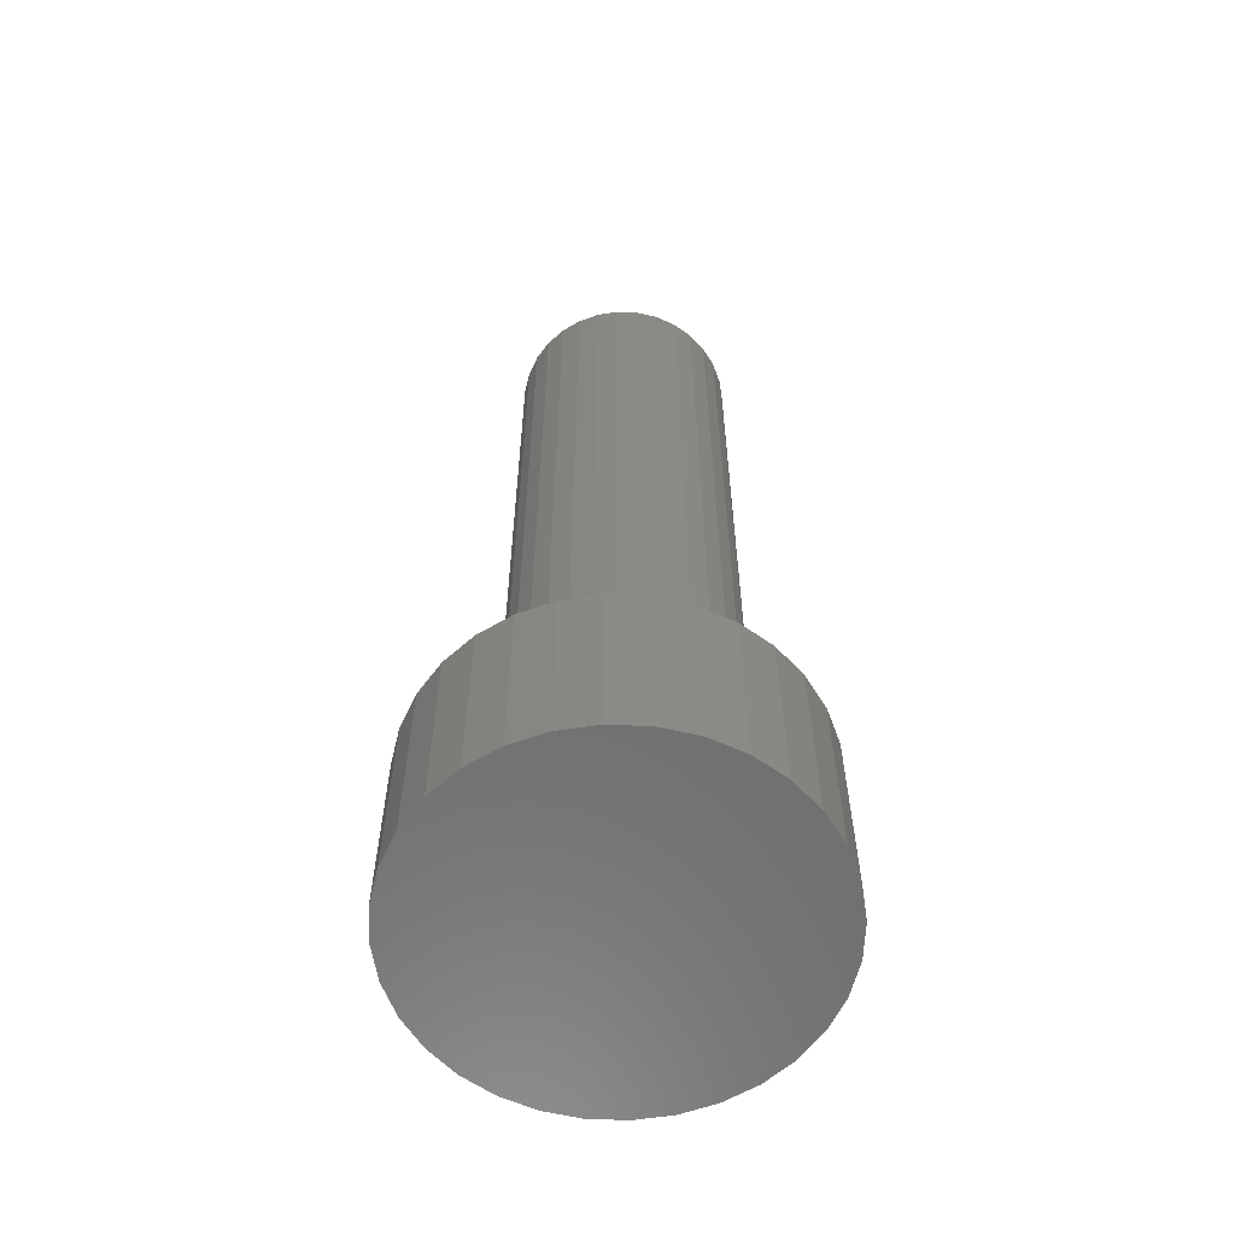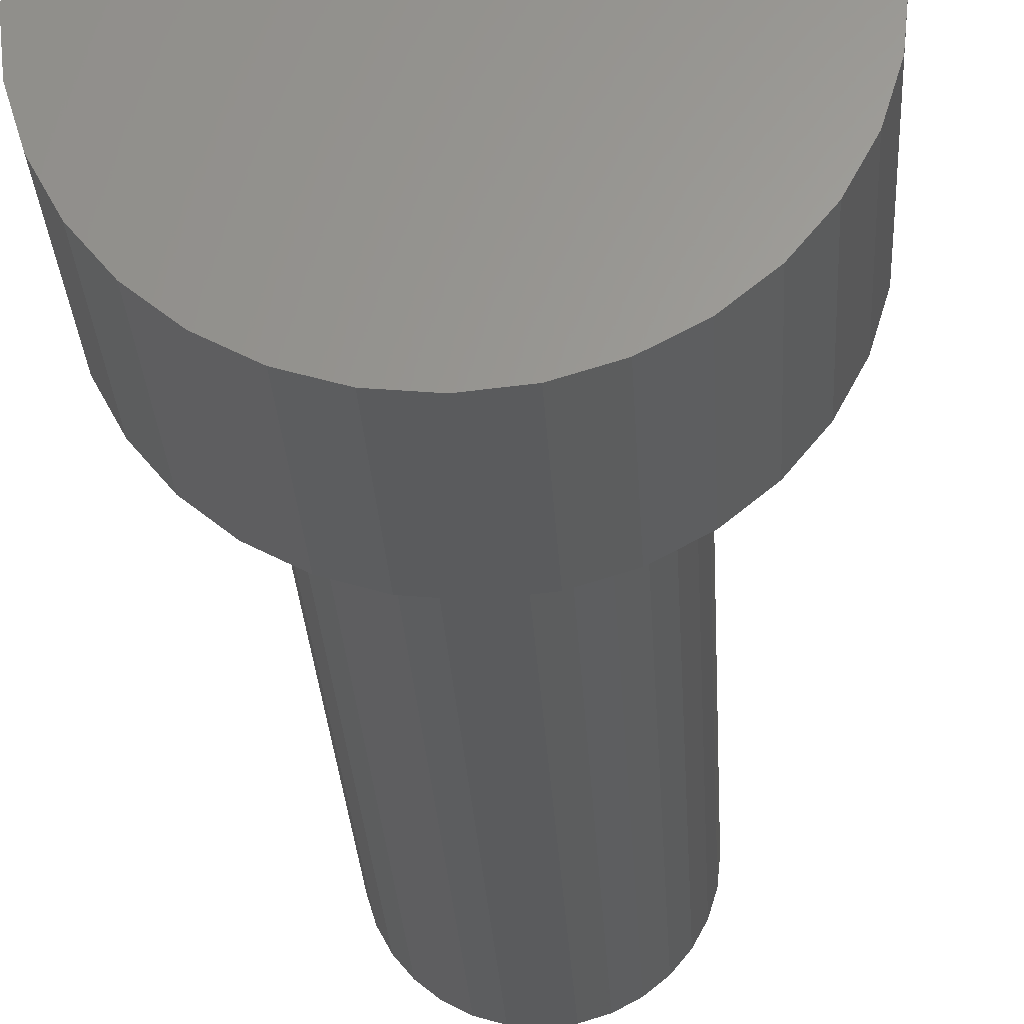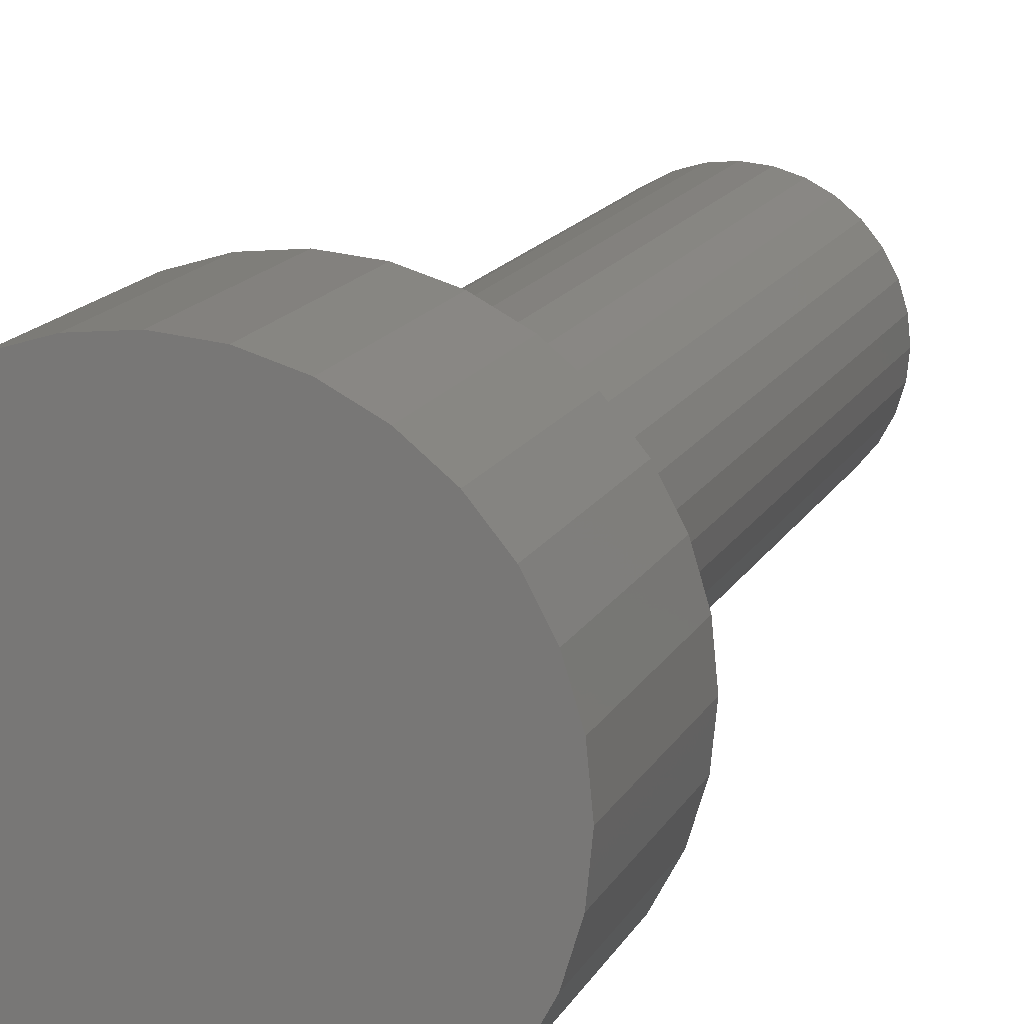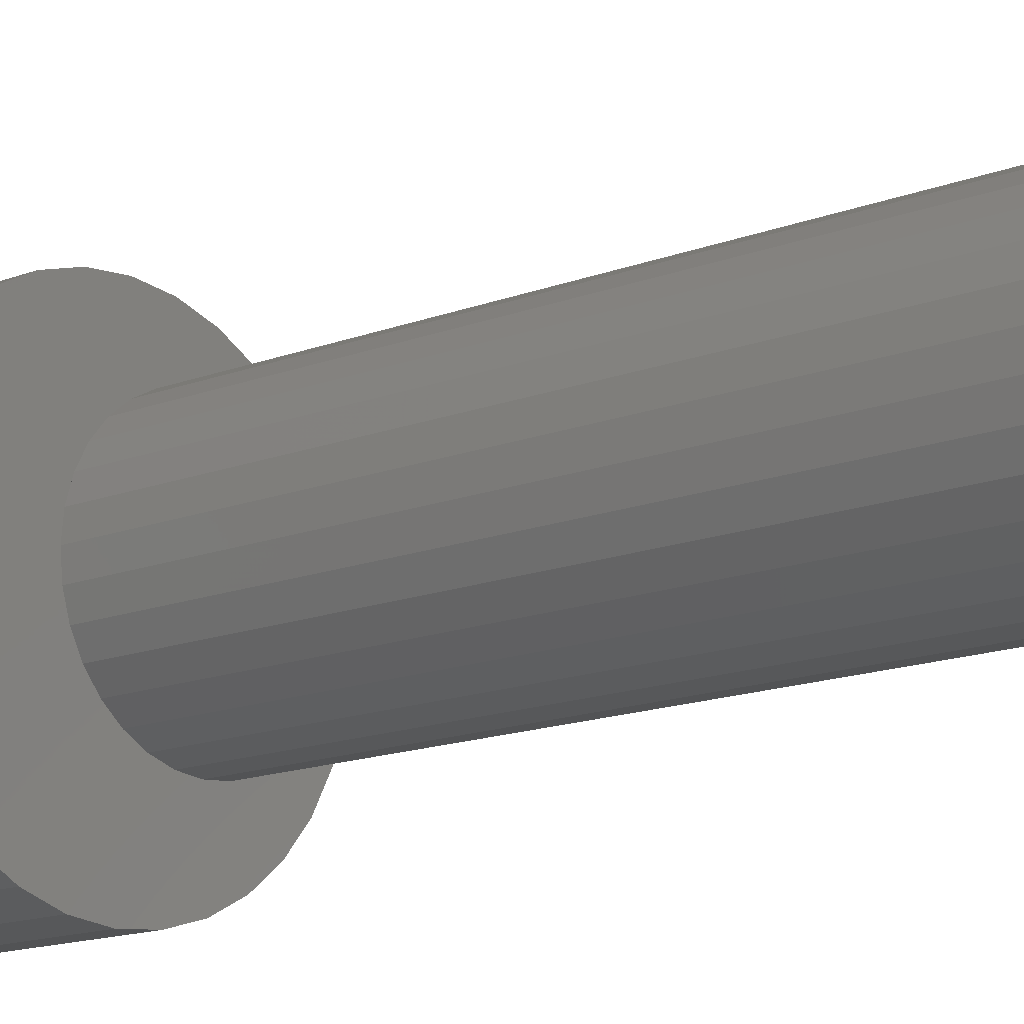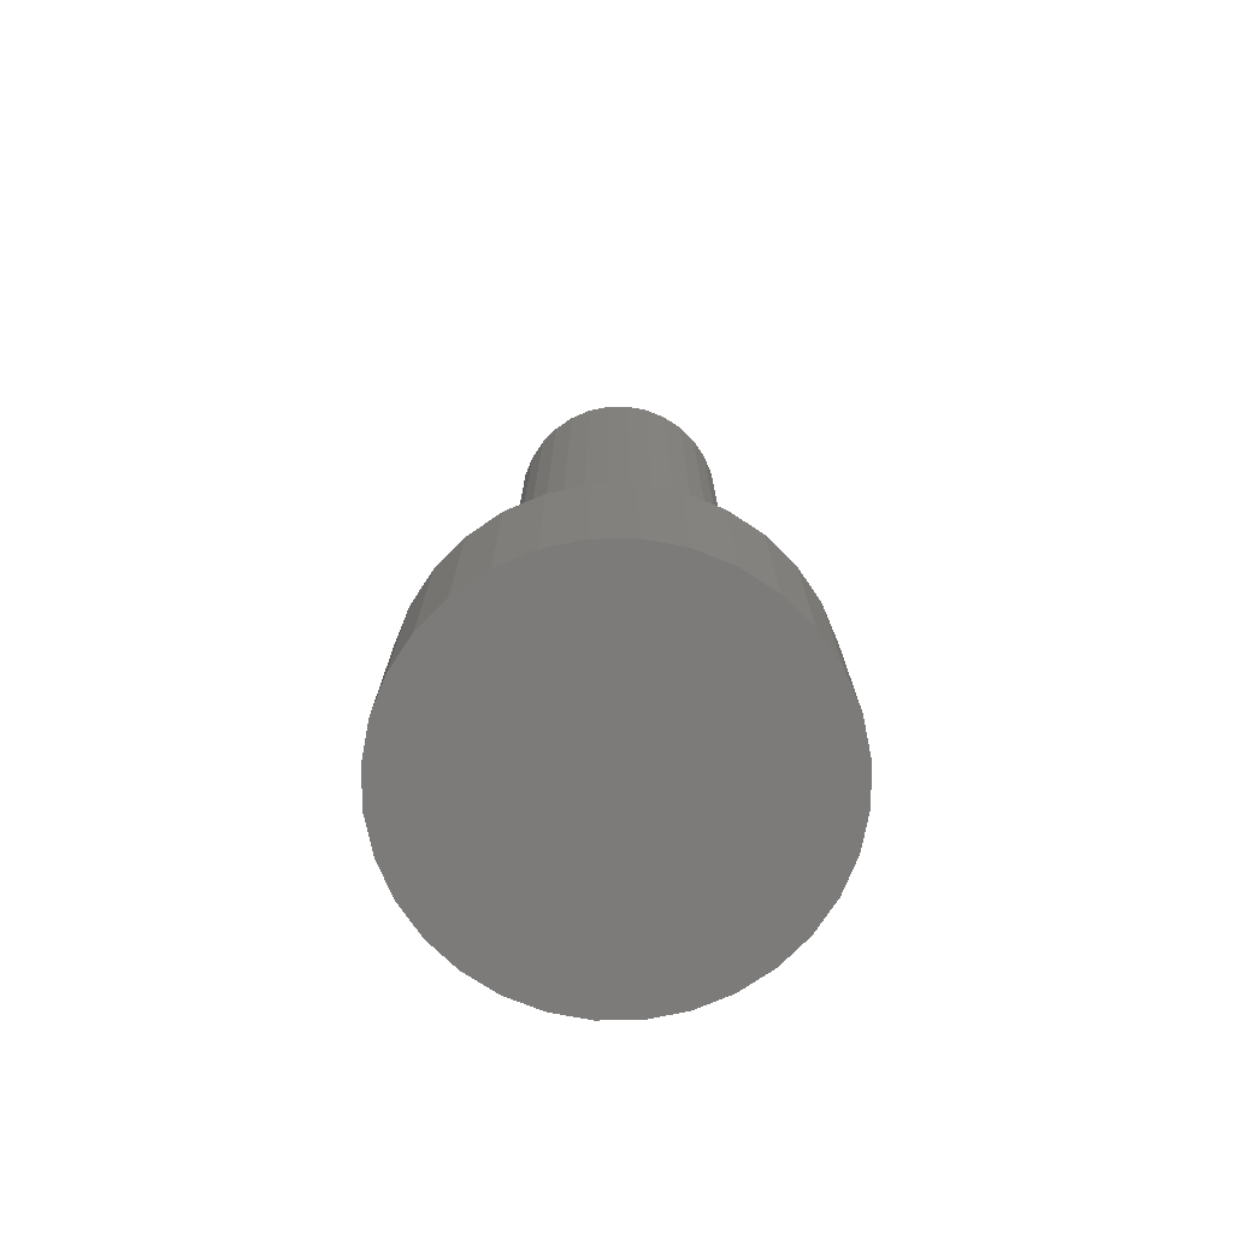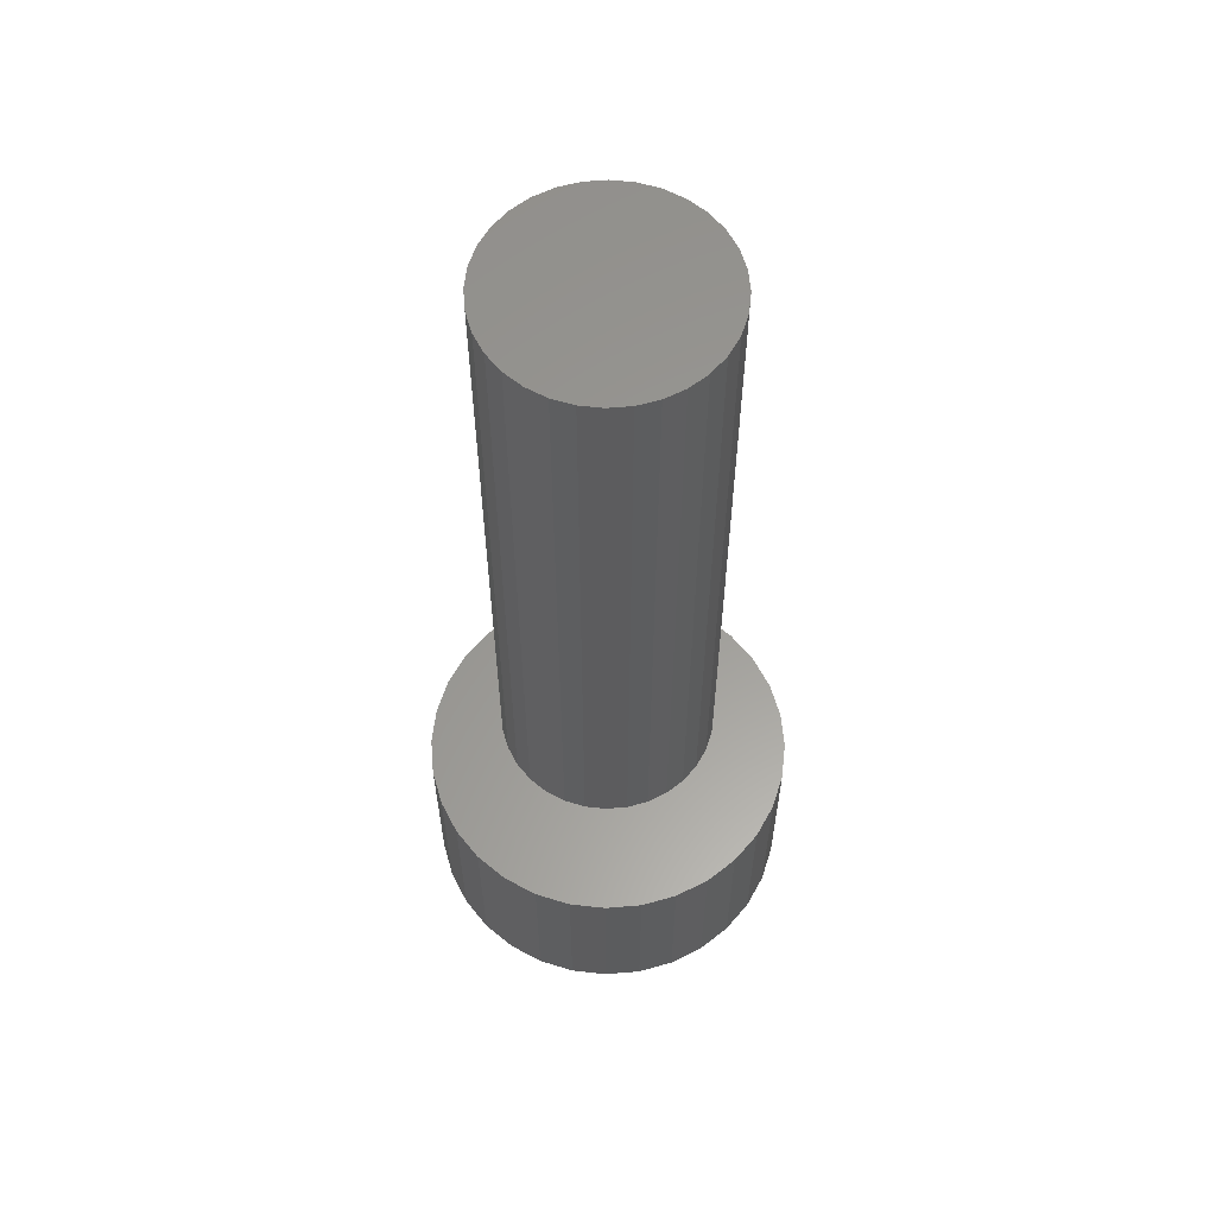
<metadata>
{"format":"stl","ext":"stl","renderer":"f3d","projection":"perspective","resolution":1024,"background":"white","views":[{"elev":-59.8,"azim":-176.8,"up":"+Y"},{"elev":-26.9,"azim":3.0,"up":"+Z"},{"elev":14.1,"azim":18.0,"up":"+Z"},{"elev":-14.6,"azim":130.4,"up":"+Z"},{"elev":-74.7,"azim":-117.6,"up":"+Y"},{"elev":59.8,"azim":79.5,"up":"+Y"}]}
</metadata>
<code>
# stl→obj: 160 verts, 316 faces
v 0.04141 -0.6016 -0.007926
v 0.04219 -0.6016 -8.043e-19
v 0.1554 -0.6016 0.0004934
v -0.1392 -0.6016 -0.02853
v -0.03828 -0.6016 -0.007926
v -0.03597 -0.6016 -0.01555
v -0.03222 -0.6016 -0.02257
v -0.02716 -0.6016 -0.02873
v -0.1421 -0.6016 0.0004934
v -0.03828 -0.6016 0.007926
v -0.03906 -0.6016 2.798e-17
v 0.001563 -0.6016 0.04063
v -0.1308 -0.6016 0.05742
v -0.117 -0.6016 0.08314
v -0.09853 -0.6016 0.1057
v -0.07599 -0.6016 0.1242
v -0.05027 -0.6016 0.1379
v -0.02236 -0.6016 0.1464
v 0.006661 -0.6016 0.1493
v 0.03568 -0.6016 0.1464
v 0.06359 -0.6016 0.1379
v 0.08931 -0.6016 0.1242
v 0.1119 -0.6016 0.1057
v 0.1304 -0.6016 0.08314
v 0.1441 -0.6016 0.05742
v 0.009488 -0.6016 0.03984
v -0.006363 -0.6016 0.03984
v -0.01398 -0.6016 0.03753
v -0.02101 -0.6016 0.03378
v -0.1392 -0.6016 0.02952
v -0.02716 -0.6016 0.02873
v -0.03222 -0.6016 0.02257
v -0.03597 -0.6016 0.01555
v 0.001563 -0.6016 -0.04063
v 0.1441 -0.6016 -0.05644
v 0.1304 -0.6016 -0.08216
v 0.1119 -0.6016 -0.1047
v 0.08931 -0.6016 -0.1232
v 0.06359 -0.6016 -0.1369
v 0.03568 -0.6016 -0.1454
v 0.006661 -0.6016 -0.1483
v -0.02236 -0.6016 -0.1454
v -0.05027 -0.6016 -0.1369
v -0.07599 -0.6016 -0.1232
v -0.09853 -0.6016 -0.1047
v -0.117 -0.6016 -0.08216
v -0.1308 -0.6016 -0.05644
v -0.02101 -0.6016 -0.03378
v -0.01398 -0.6016 -0.03753
v -0.006363 -0.6016 -0.03984
v 0.1526 -0.6016 0.02952
v 0.03029 -0.6016 0.02873
v 0.02413 -0.6016 0.03378
v 0.01711 -0.6016 0.03753
v 0.04141 -0.6016 0.007926
v 0.0391 -0.6016 0.01555
v 0.03534 -0.6016 0.02257
v 0.1526 -0.6016 -0.02853
v 0.02413 -0.6016 -0.03378
v 0.03029 -0.6016 -0.02873
v 0.03534 -0.6016 -0.02257
v 0.0391 -0.6016 -0.01555
v 0.009488 -0.6016 -0.03984
v 0.01711 -0.6016 -0.03753
v 0.08906 -0.5547 -1.137e-16
v 0.08738 -0.5547 -0.01707
v -0.08594 -0.5547 4.575e-17
v -0.08426 -0.5547 -0.01707
v -0.07928 -0.5547 -0.03348
v -0.07119 -0.5547 -0.04861
v -0.06031 -0.5547 -0.06187
v -0.04705 -0.5547 -0.07275
v -0.03192 -0.5547 -0.08084
v -0.01551 -0.5547 -0.08582
v 0.001563 -0.5547 -0.0875
v 0.01863 -0.5547 -0.08582
v 0.03505 -0.5547 -0.08084
v 0.05017 -0.5547 -0.07275
v 0.06343 -0.5547 -0.06187
v 0.07432 -0.5547 -0.04861
v 0.0824 -0.5547 -0.03348
v -0.08426 -0.5547 0.01707
v 0.08738 -0.5547 0.01707
v 0.0824 -0.5547 0.03348
v 0.07432 -0.5547 0.04861
v 0.06343 -0.5547 0.06187
v 0.05017 -0.5547 0.07275
v 0.03505 -0.5547 0.08084
v 0.01863 -0.5547 0.08582
v 0.001563 -0.5547 0.0875
v -0.01551 -0.5547 0.08582
v -0.03192 -0.5547 0.08084
v -0.04705 -0.5547 0.07275
v -0.06031 -0.5547 0.06187
v -0.07119 -0.5547 0.04861
v -0.07928 -0.5547 0.03348
v -0.02236 -0.75 0.1464
v 0.03568 -0.75 0.1464
v 0.006661 -0.75 0.1493
v -0.05027 -0.75 0.1379
v 0.06359 -0.75 0.1379
v 0.06359 -0.75 -0.1369
v -0.02236 -0.75 -0.1454
v 0.03568 -0.75 -0.1454
v 0.006661 -0.75 -0.1483
v 0.08931 -0.75 0.1242
v -0.07599 -0.75 0.1242
v 0.1119 -0.75 0.1057
v -0.09853 -0.75 0.1057
v 0.1304 -0.75 0.08314
v -0.117 -0.75 0.08314
v 0.1441 -0.75 0.05742
v -0.1308 -0.75 0.05742
v 0.1526 -0.75 0.02952
v -0.1392 -0.75 0.02952
v 0.1554 -0.75 0.0004934
v -0.1421 -0.75 0.0004934
v 0.1526 -0.75 -0.02853
v -0.1392 -0.75 -0.02853
v 0.1441 -0.75 -0.05644
v -0.1308 -0.75 -0.05644
v 0.1304 -0.75 -0.08216
v -0.117 -0.75 -0.08216
v 0.1119 -0.75 -0.1047
v -0.09853 -0.75 -0.1047
v 0.08931 -0.75 -0.1232
v -0.07599 -0.75 -0.1232
v -0.05027 -0.75 -0.1369
v 0.08906 4.857e-18 -1.137e-16
v 0.08738 4.764e-18 -0.01707
v 0.0824 4.487e-18 -0.03348
v 0.07432 4.039e-18 -0.04861
v 0.06343 3.435e-18 -0.06187
v 0.05017 2.699e-18 -0.07275
v 0.03505 1.859e-18 -0.08084
v 0.01863 9.476e-19 -0.08582
v 0.001563 -5.504e-33 -0.0875
v -0.01551 -9.476e-19 -0.08582
v -0.03192 -1.859e-18 -0.08084
v -0.04705 -2.699e-18 -0.07275
v -0.06031 -3.435e-18 -0.06187
v -0.07119 -4.039e-18 -0.04861
v -0.07928 -4.487e-18 -0.03348
v -0.08426 -4.764e-18 -0.01707
v -0.08594 -4.857e-18 4.575e-17
v -0.08426 -4.764e-18 0.01707
v -0.07928 -4.487e-18 0.03348
v -0.07119 -4.039e-18 0.04861
v -0.06031 -3.435e-18 0.06187
v -0.04705 -2.699e-18 0.07275
v -0.03192 -1.859e-18 0.08084
v -0.01551 -9.476e-19 0.08582
v 0.001563 1.673e-33 0.0875
v 0.01863 9.476e-19 0.08582
v 0.03505 1.859e-18 0.08084
v 0.05017 2.699e-18 0.07275
v 0.06343 3.435e-18 0.06187
v 0.07432 4.039e-18 0.04861
v 0.0824 4.487e-18 0.03348
v 0.08738 4.764e-18 0.01707
f 1 2 3
f 4 5 6
f 4 6 7
f 8 4 7
f 9 10 11
f 9 11 5
f 9 5 4
f 12 13 14
f 12 14 15
f 12 15 16
f 12 16 17
f 12 17 18
f 12 18 19
f 12 19 20
f 12 20 21
f 12 21 22
f 12 22 23
f 12 23 24
f 12 24 25
f 12 25 26
f 13 12 27
f 13 27 28
f 13 28 29
f 13 29 30
f 30 29 31
f 30 31 32
f 30 32 33
f 30 33 10
f 30 10 9
f 34 35 36
f 34 36 37
f 34 37 38
f 34 38 39
f 34 39 40
f 34 40 41
f 34 41 42
f 34 42 43
f 34 43 44
f 34 44 45
f 34 45 46
f 34 46 47
f 47 4 8
f 47 8 48
f 47 48 49
f 47 49 50
f 47 50 34
f 25 51 52
f 25 52 53
f 25 53 54
f 25 54 26
f 51 3 2
f 51 2 55
f 51 55 56
f 51 56 57
f 51 57 52
f 58 35 59
f 58 59 60
f 58 60 61
f 58 61 62
f 58 62 1
f 58 1 3
f 35 34 63
f 35 63 64
f 35 64 59
f 2 1 65
f 1 66 65
f 67 68 11
f 68 5 11
f 68 69 6
f 5 68 6
f 70 71 7
f 7 69 70
f 6 69 7
f 72 73 49
f 48 72 49
f 48 8 72
f 74 75 50
f 50 73 74
f 49 73 50
f 76 77 64
f 63 76 64
f 63 34 76
f 78 79 59
f 59 77 78
f 64 77 59
f 80 81 62
f 61 80 62
f 61 60 80
f 1 81 66
f 62 81 1
f 8 7 71
f 71 72 8
f 34 50 75
f 75 76 34
f 60 59 79
f 79 80 60
f 11 10 67
f 10 82 67
f 65 83 2
f 83 55 2
f 83 84 56
f 55 83 56
f 85 86 57
f 57 84 85
f 56 84 57
f 87 88 54
f 53 87 54
f 53 52 87
f 89 90 26
f 26 88 89
f 54 88 26
f 91 92 28
f 27 91 28
f 27 12 91
f 93 94 29
f 29 92 93
f 28 92 29
f 95 96 33
f 32 95 33
f 32 31 95
f 10 96 82
f 33 96 10
f 52 57 86
f 86 87 52
f 12 26 90
f 90 91 12
f 31 29 94
f 94 95 31
f 97 98 99
f 98 97 100
f 98 100 101
f 102 103 104
f 104 103 105
f 101 100 106
f 106 100 107
f 106 107 108
f 108 107 109
f 108 109 110
f 110 109 111
f 110 111 112
f 112 111 113
f 112 113 114
f 114 113 115
f 114 115 116
f 116 115 117
f 116 117 118
f 118 117 119
f 118 119 120
f 120 119 121
f 120 121 122
f 122 121 123
f 122 123 124
f 124 123 125
f 124 125 126
f 126 125 127
f 126 127 102
f 102 127 128
f 102 128 103
f 3 116 58
f 58 116 118
f 58 118 35
f 35 118 120
f 35 120 36
f 36 120 122
f 36 122 37
f 37 122 124
f 37 124 38
f 38 124 126
f 38 126 39
f 39 126 102
f 39 102 40
f 40 102 104
f 40 104 41
f 41 104 105
f 41 105 42
f 42 105 103
f 42 103 43
f 43 103 128
f 43 128 44
f 44 128 127
f 44 127 45
f 45 127 125
f 45 125 46
f 46 125 123
f 46 123 47
f 47 123 121
f 47 121 4
f 4 121 119
f 4 119 9
f 9 119 117
f 9 117 30
f 30 117 115
f 30 115 13
f 13 115 113
f 13 113 14
f 14 113 111
f 14 111 15
f 15 111 109
f 15 109 16
f 16 109 107
f 16 107 17
f 17 107 100
f 17 100 18
f 18 100 97
f 18 97 19
f 19 97 99
f 19 99 20
f 20 99 98
f 20 98 21
f 21 98 101
f 21 101 22
f 22 101 106
f 22 106 23
f 23 106 108
f 23 108 24
f 24 108 110
f 24 110 25
f 25 110 112
f 25 112 51
f 51 112 114
f 51 114 3
f 3 114 116
f 129 65 130
f 130 65 66
f 130 66 131
f 131 66 81
f 131 81 132
f 132 81 80
f 132 80 133
f 133 80 79
f 133 79 134
f 134 79 78
f 134 78 135
f 135 78 77
f 135 77 136
f 136 77 76
f 136 76 137
f 137 76 75
f 137 75 138
f 138 75 74
f 138 74 139
f 139 74 73
f 139 73 140
f 140 73 72
f 140 72 141
f 141 72 71
f 141 71 142
f 142 71 70
f 142 70 143
f 143 70 69
f 143 69 144
f 144 69 68
f 144 68 145
f 145 68 67
f 145 67 146
f 146 67 82
f 146 82 147
f 147 82 96
f 147 96 148
f 148 96 95
f 148 95 149
f 149 95 94
f 149 94 150
f 150 94 93
f 150 93 151
f 151 93 92
f 151 92 152
f 152 92 91
f 152 91 153
f 153 91 90
f 153 90 154
f 154 90 89
f 154 89 155
f 155 89 88
f 155 88 156
f 156 88 87
f 156 87 157
f 157 87 86
f 157 86 158
f 158 86 85
f 158 85 159
f 159 85 84
f 159 84 160
f 160 84 83
f 160 83 129
f 129 83 65
f 153 154 152
f 151 152 154
f 155 151 154
f 150 151 155
f 156 150 155
f 149 150 156
f 157 149 156
f 134 140 133
f 139 140 134
f 135 139 134
f 138 139 135
f 136 138 135
f 137 138 136
f 140 141 133
f 133 141 142
f 133 142 132
f 132 142 143
f 132 143 131
f 131 143 144
f 131 144 130
f 130 144 145
f 130 145 129
f 129 145 146
f 129 146 160
f 160 146 147
f 160 147 159
f 159 147 148
f 159 148 158
f 158 148 149
f 158 149 157

</code>
